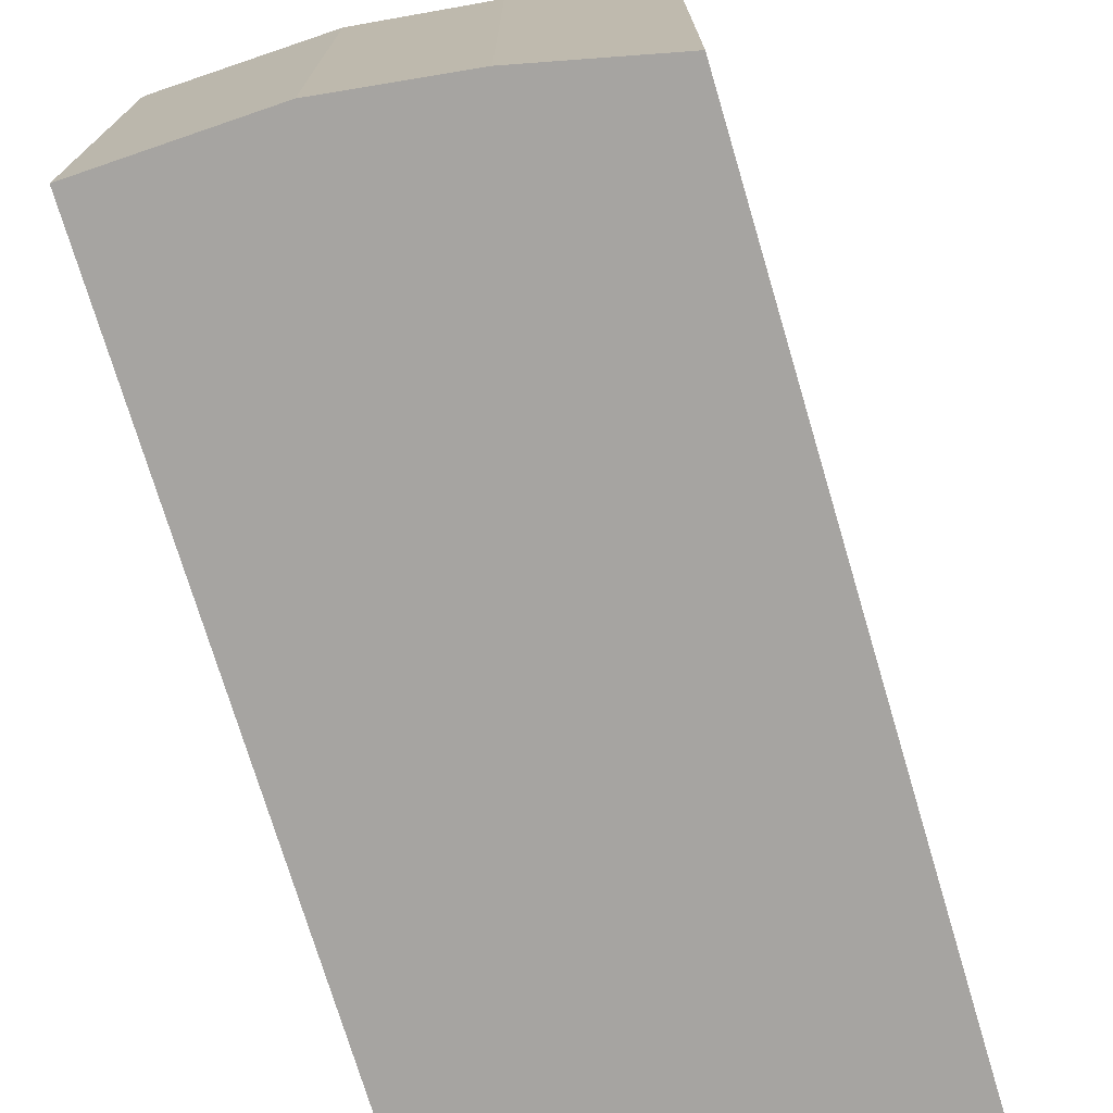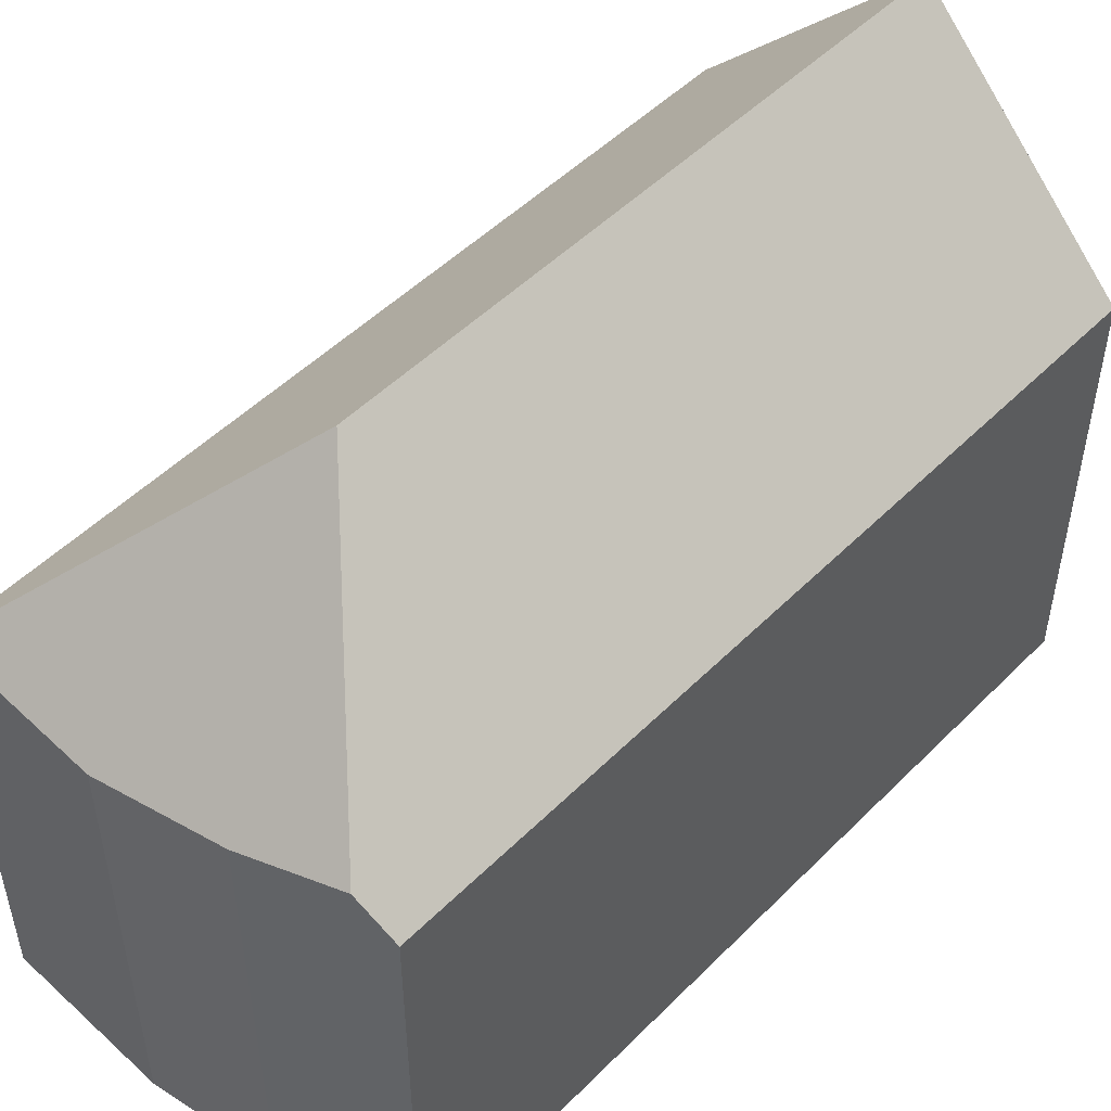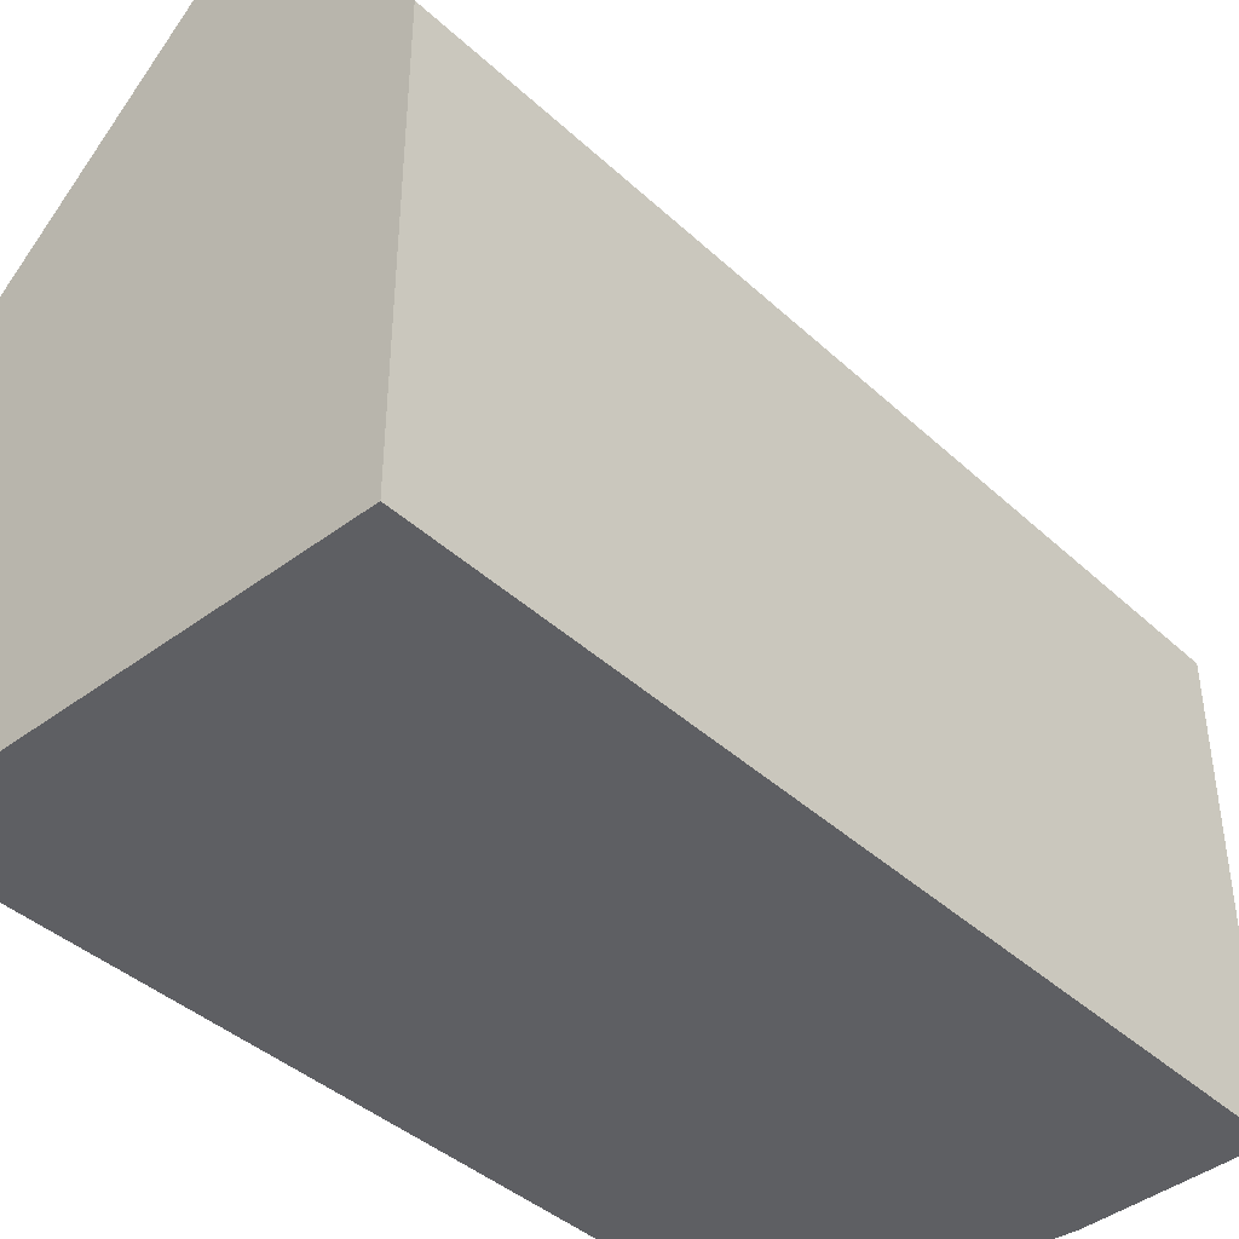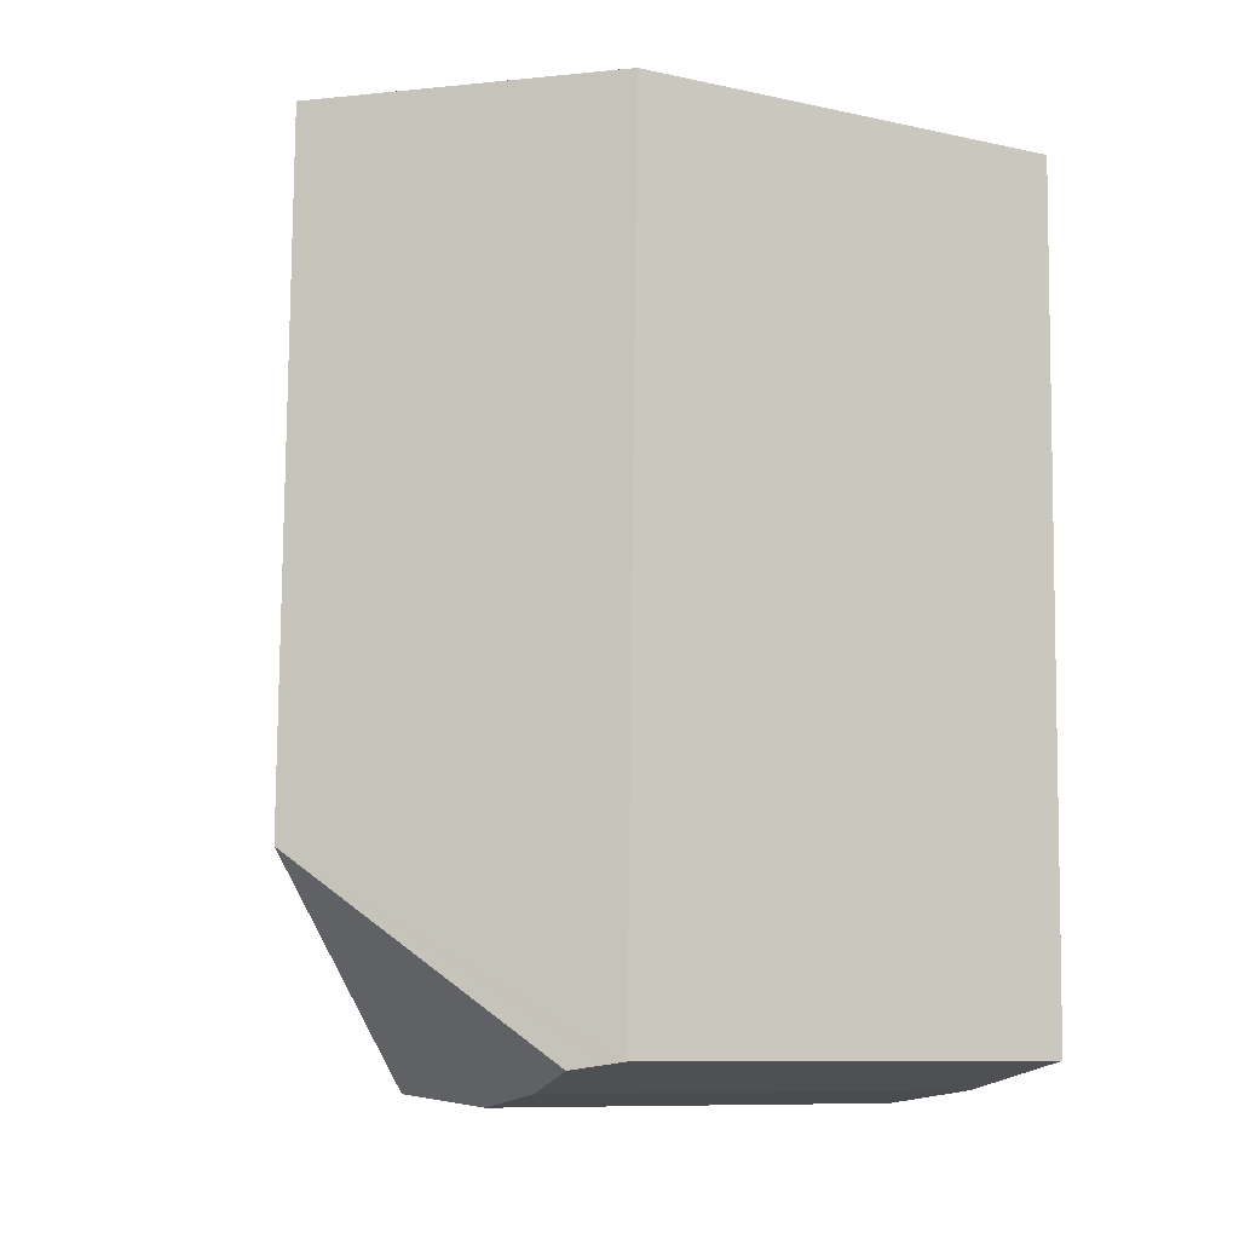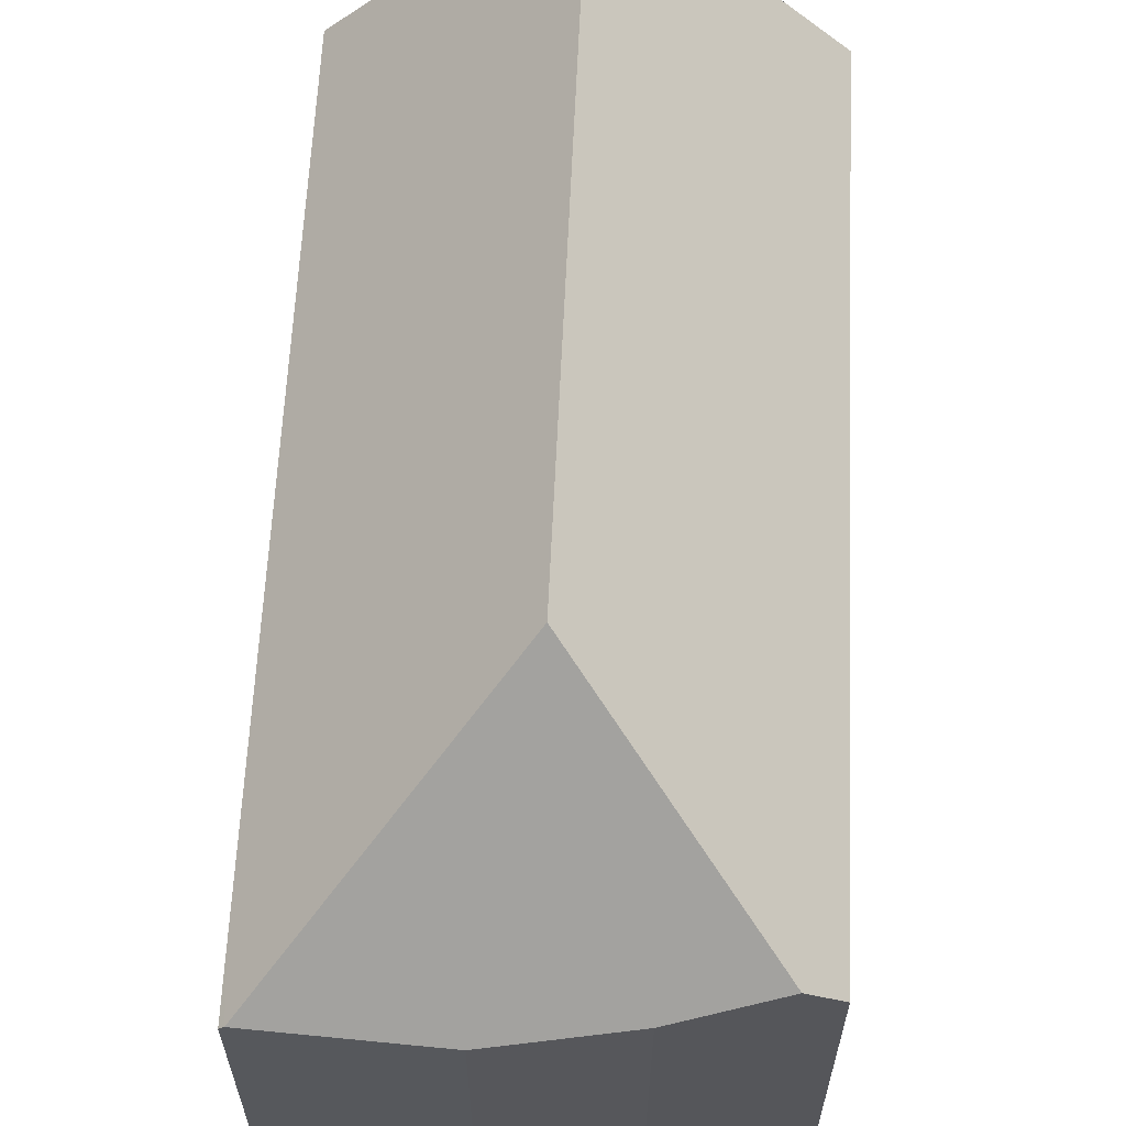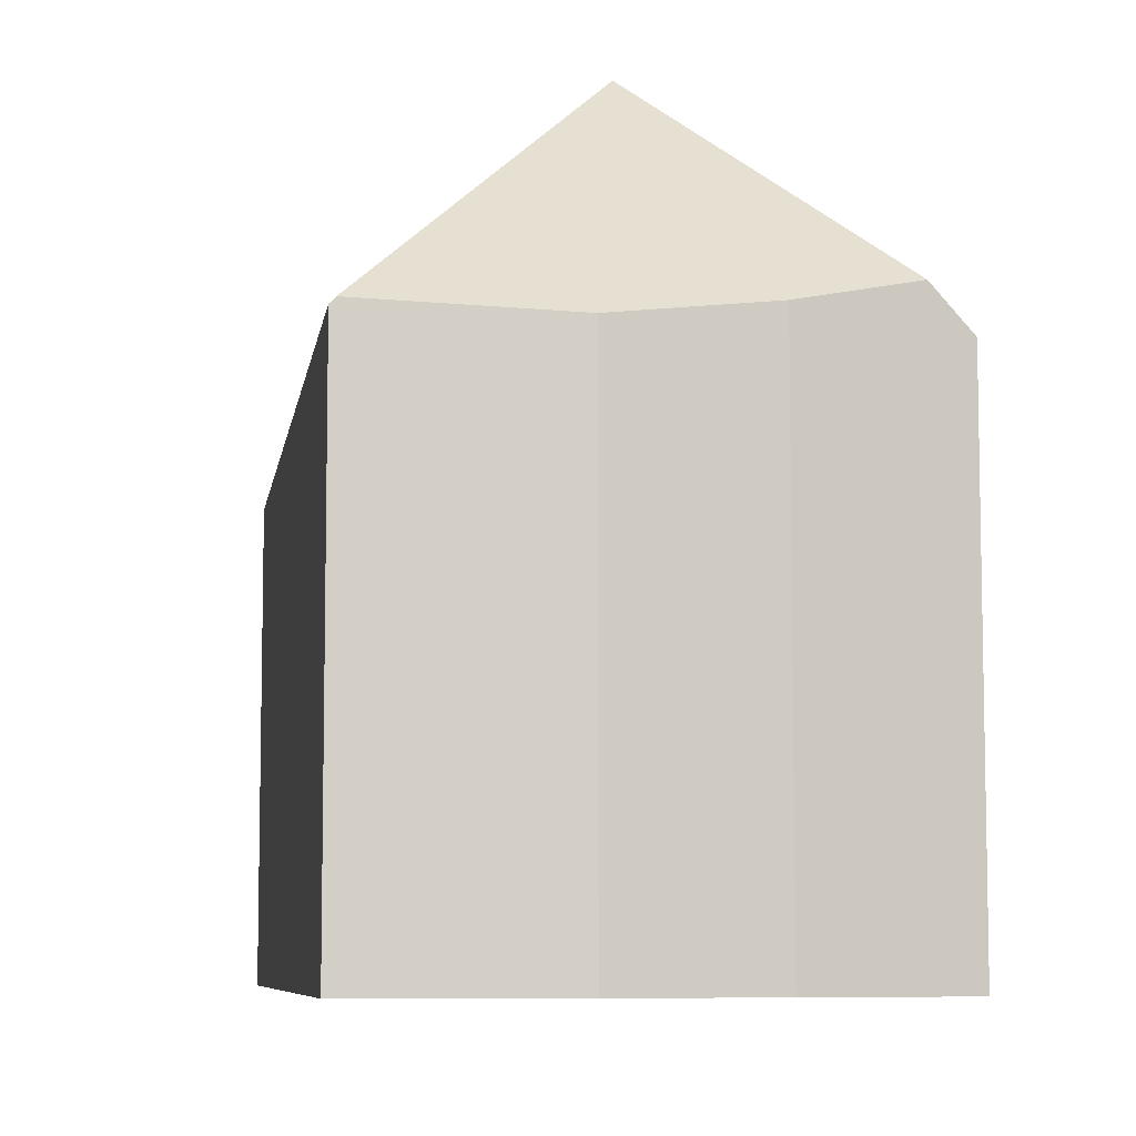
<metadata>
{"format":"obj","ext":"obj","renderer":"f3d","projection":"perspective","resolution":1024,"background":"white","views":[{"elev":-73.5,"azim":-164.5,"up":"+Y"},{"elev":49.8,"azim":-138.6,"up":"+Y"},{"elev":-41.4,"azim":41.1,"up":"+Y"},{"elev":-9.8,"azim":-118.7,"up":"+Z"},{"elev":61.9,"azim":-178.4,"up":"+Y"},{"elev":-7.6,"azim":170.4,"up":"+Y"}]}
</metadata>
<code>
v  10.68 10.5 -20.48
v  10.77 10.38 -18.94
v  10.79 10.38 -20.48
v  5.499 15.65 -15.49
v  10.43 10.38 0.196
v  5.223 15.65 0.098
v  6.706 10.34 -20.72
v  3.623 10.74 -20.38
v  1.242 11.27 -19.91
v  0.683 10.7 -19.8
v  0.385 10.4 -19.74
v  0 10.37 6.348e-16
v  0.318 10.69 0.006
v  3.623 1.248e-15 -20.38
v  0.683 1.212e-15 -19.8
v  0.385 1.209e-15 -19.74
v  1.242 1.219e-15 -19.91
v  6.706 1.269e-15 -20.72
v  10.79 1.254e-15 -20.48
v  10.68 1.254e-15 -20.48
v  0 0 0
v  5.223 -6.001e-18 0.098
v  10.43 -1.2e-17 0.196
v  0.318 -3.674e-19 0.006
v  10.77 1.16e-15 -18.94
g defaultobject
f 1 2 3
f 2 1 4
f 2 4 5
f 5 4 6
f 7 4 1
f 4 7 8
f 4 8 9
f 10 4 9
f 4 10 11
f 4 11 12
f 4 12 6
f 6 12 13
f 14 9 8
f 9 14 10
f 10 14 11
f 11 14 15
f 11 15 16
f 15 14 17
f 7 14 8
f 14 7 18
f 3 7 1
f 7 3 19
f 7 19 18
f 18 19 20
f 16 12 11
f 12 16 21
f 13 5 6
f 5 13 12
f 5 12 21
f 5 21 22
f 5 22 23
f 22 21 24
f 23 2 5
f 2 23 25
f 2 25 3
f 3 25 19
f 22 25 23
f 25 22 19
f 19 22 20
f 20 22 18
f 18 22 21
f 18 21 14
f 14 21 17
f 17 21 15
f 15 21 16

</code>
